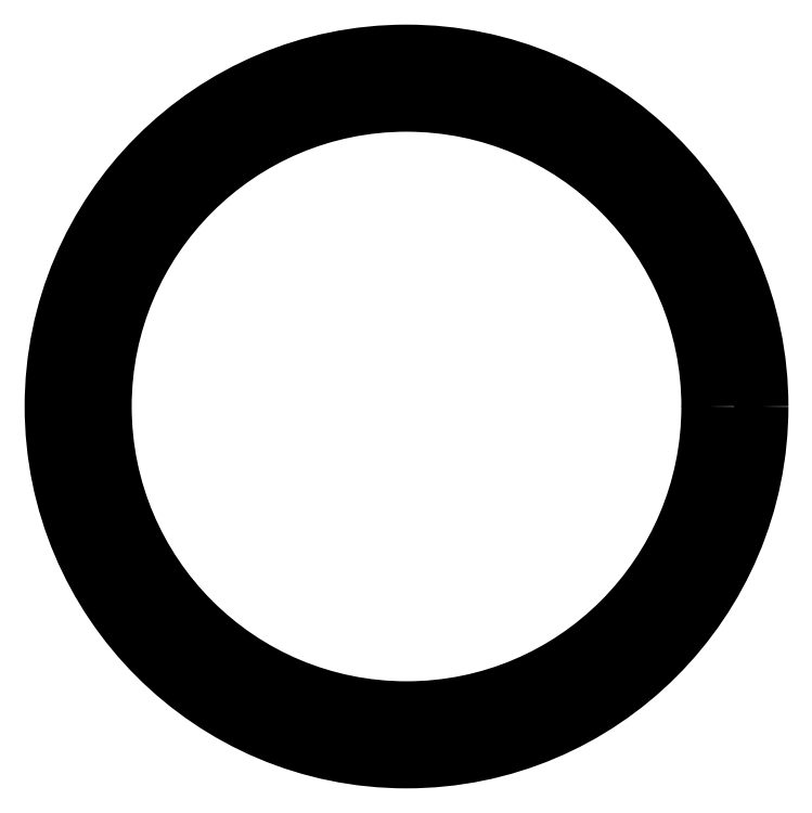
<metadata>
{"format":"dxf","ext":"dxf","renderer":"ezdxf+matplotlib","layout":"modelspace","background":"white","min_lineweight":24,"dpi":150}
</metadata>
<code>
0
SECTION
2
ENTITIES
0
CIRCLE
8
0
10
524.6
20
506.7
30
0
40
24.15
0
CIRCLE
8
0
10
524.6
20
506.7
30
0
40
20.55
0
ENDSEC
0
EOF

</code>
